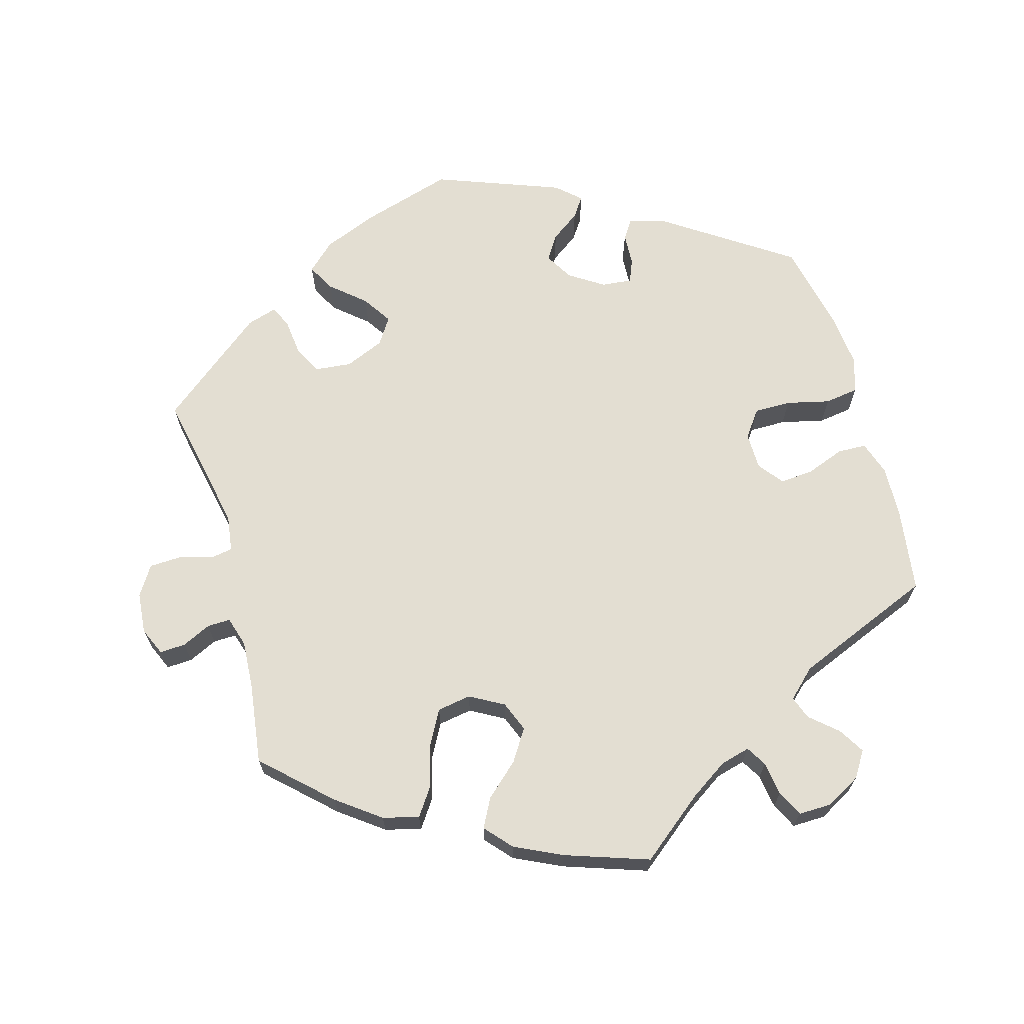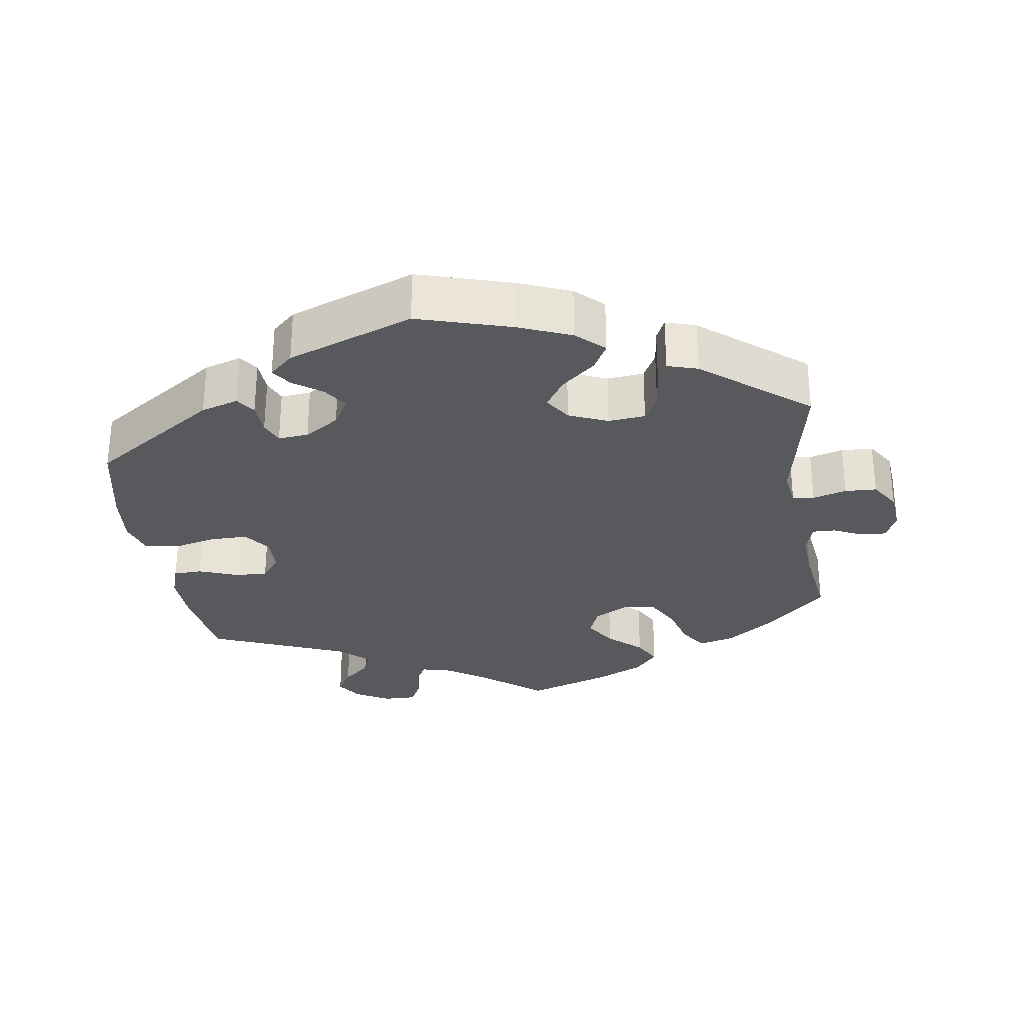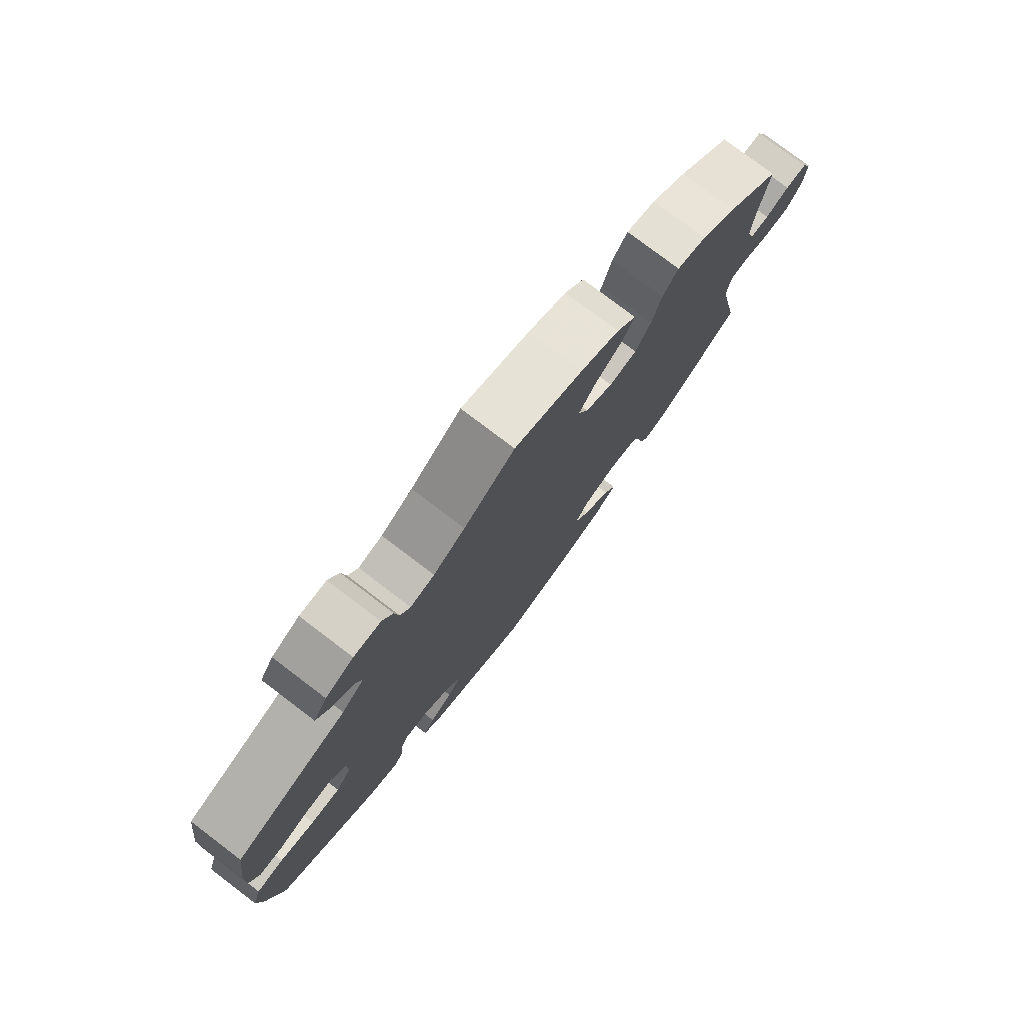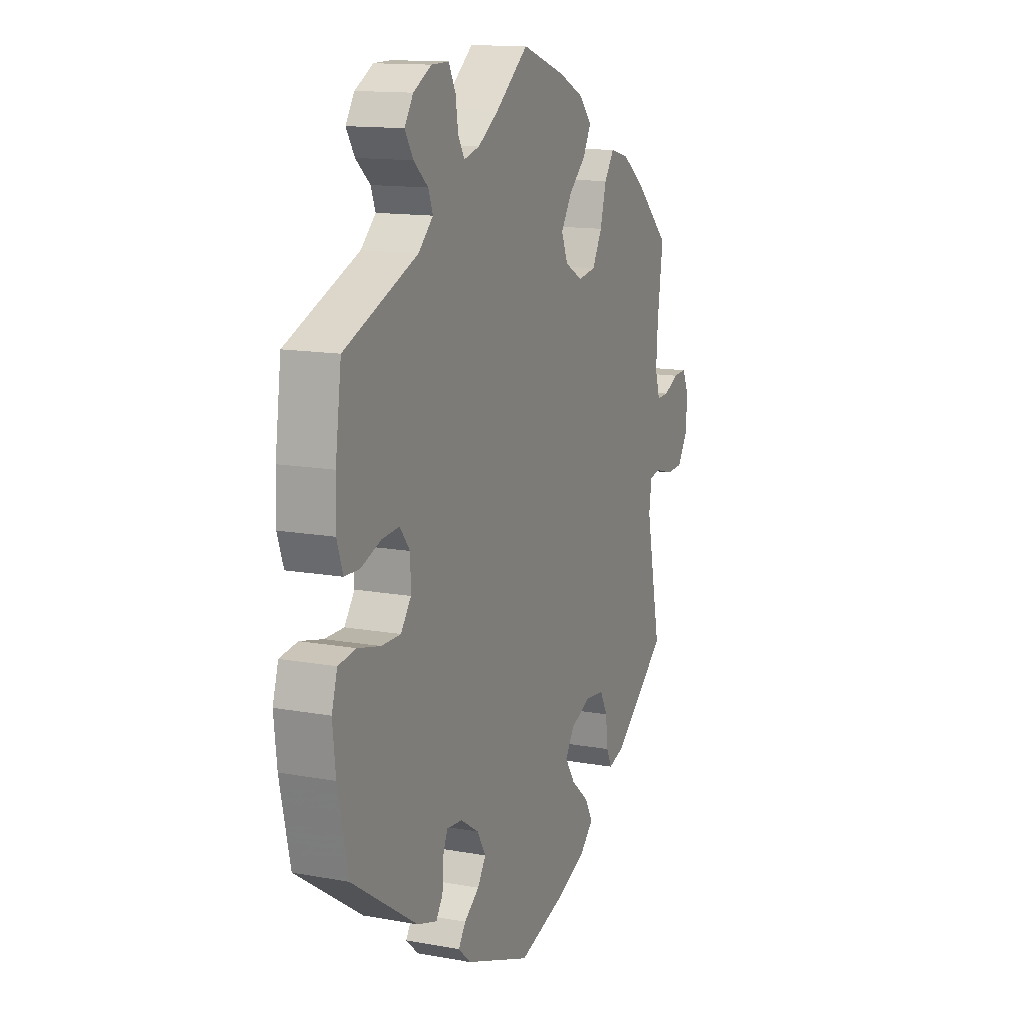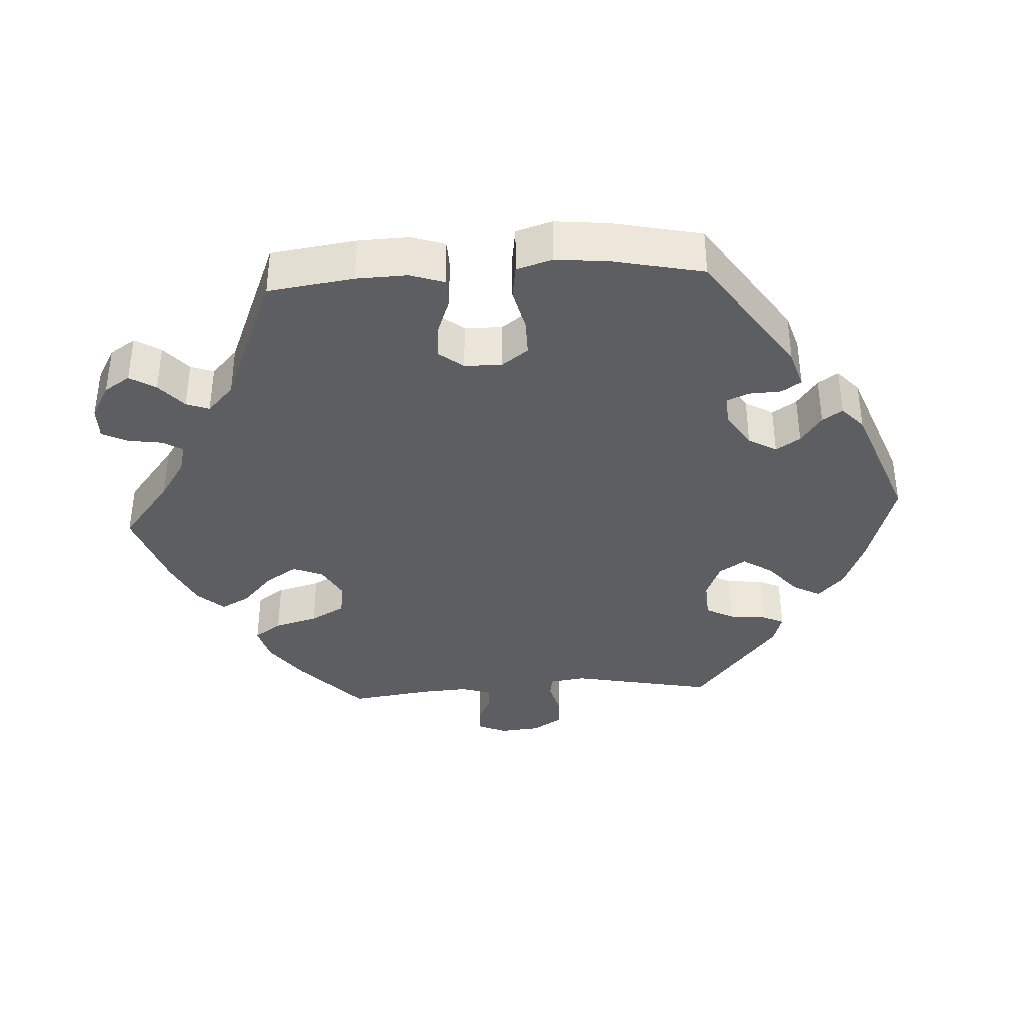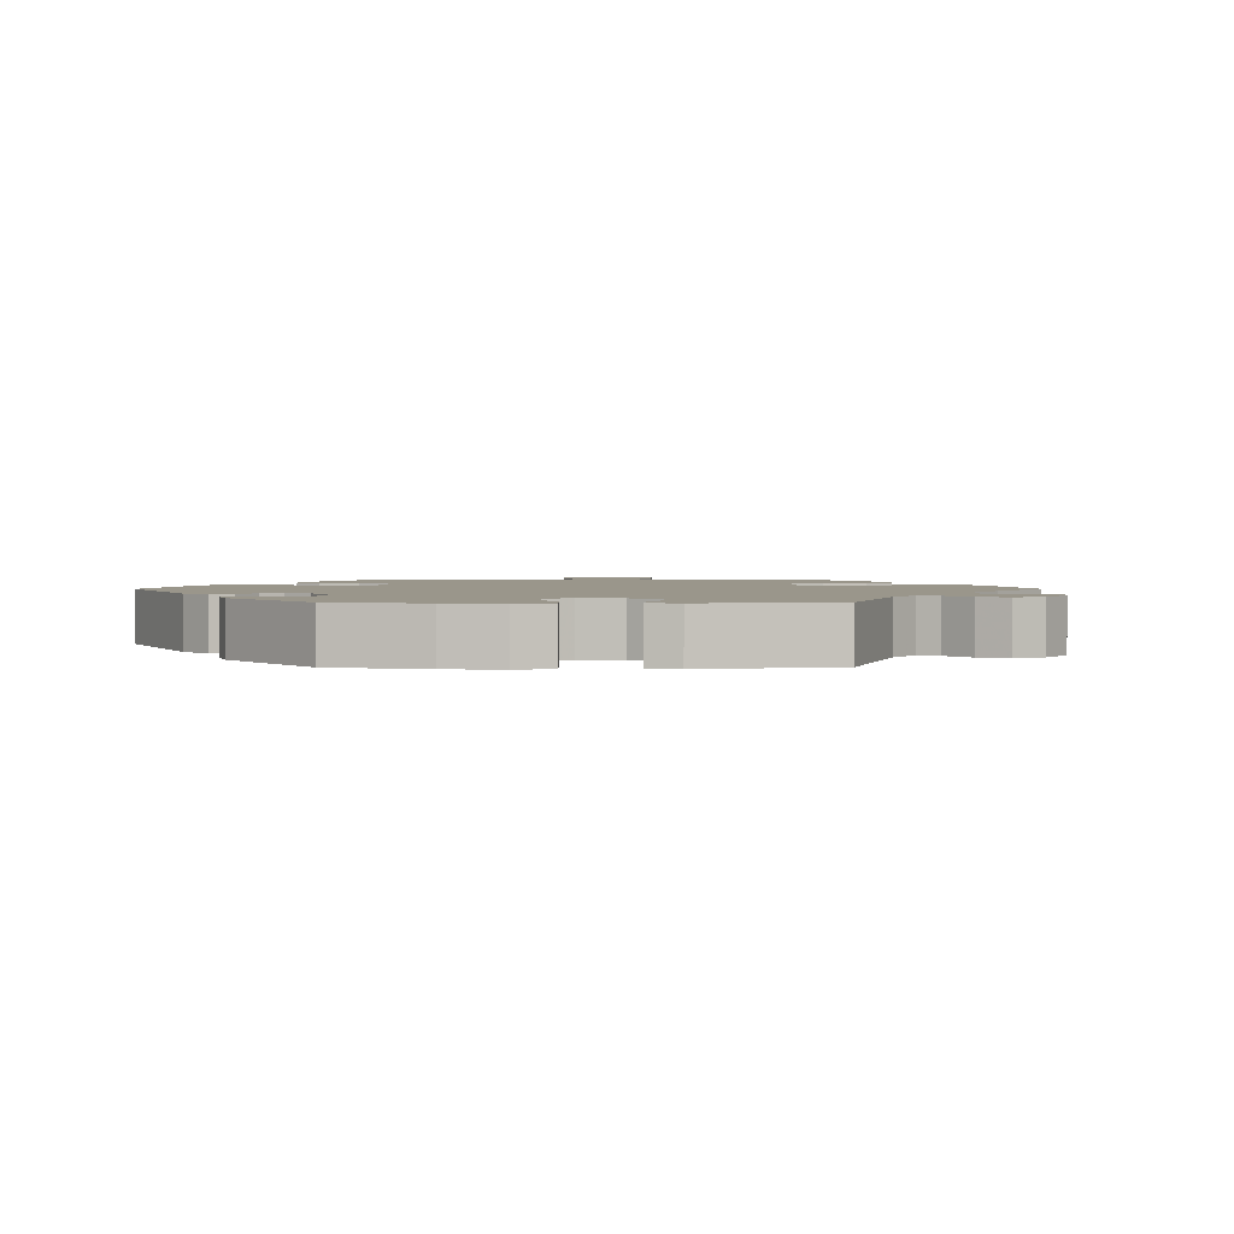
<metadata>
{"format":"obj","ext":"obj","renderer":"f3d","projection":"perspective","resolution":1024,"background":"white","views":[{"elev":67.4,"azim":-15.6,"up":"+Y"},{"elev":-29.5,"azim":-171.3,"up":"+Y"},{"elev":78.2,"azim":127.2,"up":"+Z"},{"elev":13.4,"azim":112.6,"up":"+Z"},{"elev":-37.5,"azim":93.6,"up":"+Y"},{"elev":2.3,"azim":-150.3,"up":"+Y"}]}
</metadata>
<code>
v 0.326 0.07 -0.406
v 0.274 0.07 -0.422
v 0.256 0.07 -0.395
v 0.254 0.07 -0.35
v 0.241 0.07 -0.318
v 0.199 0.07 -0.322
v 0.151 0.07 -0.353
v 0.128 0.07 -0.392
v 0.15 0.07 -0.426
v 0.19 0.07 -0.455
v 0.209 0.07 -0.483
v 0.176 0.07 -0.513
v 0.001 0.07 -0.578
v -0.128 0.07 -0.539
v -0.201 0.07 -0.509
v -0.239 0.07 -0.473
v -0.218 0.07 -0.435
v -0.171 0.07 -0.395
v -0.144 0.07 -0.354
v -0.168 0.07 -0.317
v -0.222 0.07 -0.294
v -0.273 0.07 -0.299
v -0.293 0.07 -0.337
v -0.299 0.07 -0.389
v -0.313 0.07 -0.419
v -0.355 0.07 -0.406
v -0.5 0.07 -0.289
v -0.46 0.07 -0.091
v -0.467 0.07 -0.041
v -0.497 0.07 -0.036
v -0.544 0.07 -0.049
v -0.588 0.07 -0.047
v -0.614 0.07 -0.006
v -0.619 0.07 0.051
v -0.602 0.07 0.09
v -0.566 0.07 0.088
v -0.526 0.07 0.069
v -0.494 0.07 0.068
v -0.481 0.07 0.11
v -0.485 0.07 0.176
v -0.5 0.07 0.289
v -0.409 0.07 0.374
v -0.349 0.07 0.418
v -0.299 0.07 0.431
v -0.273 0.07 0.393
v -0.257 0.07 0.333
v -0.231 0.07 0.285
v -0.184 0.07 0.277
v -0.137 0.07 0.303
v -0.12 0.07 0.345
v -0.148 0.07 0.389
v -0.194 0.07 0.431
v -0.215 0.07 0.471
v -0.182 0.07 0.508
v -0.116 0.07 0.539
v 0 0.07 0.578
v 0.087 0.07 0.508
v 0.141 0.07 0.472
v 0.182 0.07 0.461
v 0.199 0.07 0.489
v 0.206 0.07 0.536
v 0.224 0.07 0.572
v 0.27 0.07 0.571
v 0.318 0.07 0.544
v 0.341 0.07 0.508
v 0.319 0.07 0.472
v 0.281 0.07 0.439
v 0.269 0.07 0.407
v 0.308 0.07 0.37
v 0.501 0.07 0.29
v 0.517 0.07 0.171
v 0.519 0.07 0.1
v 0.503 0.07 0.053
v 0.463 0.07 0.052
v 0.41 0.07 0.072
v 0.364 0.07 0.076
v 0.337 0.07 0.042
v 0.336 0.07 -0.01
v 0.363 0.07 -0.047
v 0.414 0.07 -0.047
v 0.474 0.07 -0.033
v 0.521 0.07 -0.04
v 0.536 0.07 -0.09
v 0.528 0.07 -0.165
v 0.501 0.07 -0.289
v 0.326 0 -0.406
v 0.274 0 -0.422
v 0.256 0 -0.395
v 0.254 0 -0.35
v 0.241 0 -0.318
v 0.199 0 -0.322
v 0.151 0 -0.353
v 0.128 0 -0.392
v 0.15 0 -0.426
v 0.19 0 -0.455
v 0.209 0 -0.483
v 0.176 0 -0.513
v 0.001 0 -0.578
v -0.128 0 -0.539
v -0.201 0 -0.509
v -0.239 0 -0.473
v -0.218 0 -0.435
v -0.171 0 -0.395
v -0.144 0 -0.354
v -0.168 0 -0.317
v -0.222 0 -0.294
v -0.273 0 -0.299
v -0.293 0 -0.337
v -0.299 0 -0.389
v -0.313 0 -0.419
v -0.355 0 -0.406
v -0.5 0 -0.289
v -0.46 0 -0.091
v -0.467 0 -0.041
v -0.497 0 -0.036
v -0.544 0 -0.049
v -0.588 0 -0.047
v -0.614 0 -0.006
v -0.619 0 0.051
v -0.602 0 0.09
v -0.566 0 0.088
v -0.526 0 0.069
v -0.494 0 0.068
v -0.481 0 0.11
v -0.485 0 0.176
v -0.5 0 0.289
v -0.409 0 0.374
v -0.349 0 0.418
v -0.299 0 0.431
v -0.273 0 0.393
v -0.257 0 0.333
v -0.231 0 0.285
v -0.184 0 0.277
v -0.137 0 0.303
v -0.12 0 0.345
v -0.148 0 0.389
v -0.194 0 0.431
v -0.215 0 0.471
v -0.182 0 0.508
v -0.116 0 0.539
v 0 0 0.578
v 0.087 0 0.508
v 0.141 0 0.472
v 0.182 0 0.461
v 0.199 0 0.489
v 0.206 0 0.536
v 0.224 0 0.572
v 0.27 0 0.571
v 0.318 0 0.544
v 0.341 0 0.508
v 0.319 0 0.472
v 0.281 0 0.439
v 0.269 0 0.407
v 0.308 0 0.37
v 0.501 0 0.29
v 0.517 0 0.171
v 0.519 0 0.1
v 0.503 0 0.053
v 0.463 0 0.052
v 0.41 0 0.072
v 0.364 0 0.076
v 0.337 0 0.042
v 0.336 0 -0.01
v 0.363 0 -0.047
v 0.414 0 -0.047
v 0.474 0 -0.033
v 0.521 0 -0.04
v 0.536 0 -0.09
v 0.528 0 -0.165
v 0.501 0 -0.289
f 80 81 82 83
f 79 80 83 84
f 72 73 74 75
f 72 75 76
f 69 70 71 72
f 68 69 72 76
f 64 65 66 67
f 64 67 68
f 63 64 68
f 60 61 62 63
f 59 60 63 68
f 58 59 68 76
f 54 55 56 57
f 51 52 53 54
f 50 51 54 57
f 49 50 57 58
f 43 44 45 46
f 43 46 47
f 40 41 42 43
f 39 40 43 47
f 38 39 47 48
f 34 35 36 37
f 34 37 38
f 33 34 38
f 30 31 32 33
f 29 30 33 38
f 25 26 27 28
f 23 24 25 28
f 22 23 28 29
f 21 22 29 38
f 15 16 17 18
f 15 18 19
f 14 15 19
f 13 14 19
f 12 13 19
f 9 10 11 12
f 8 9 12 19
f 7 8 19 20
f 1 2 3 4
f 1 4 5
f 79 84 85 1
f 49 58 76 77
f 49 77 78
f 6 7 20 21
f 5 6 21 38
f 78 79 1 5
f 48 49 78
f 5 38 48 78
f 168 167 166 165
f 169 168 165 164
f 160 159 158 157
f 161 160 157
f 157 156 155 154
f 161 157 154 153
f 152 151 150 149
f 153 152 149
f 153 149 148
f 148 147 146 145
f 153 148 145 144
f 161 153 144 143
f 142 141 140 139
f 139 138 137 136
f 142 139 136 135
f 143 142 135 134
f 131 130 129 128
f 132 131 128
f 128 127 126 125
f 132 128 125 124
f 133 132 124 123
f 122 121 120 119
f 123 122 119
f 123 119 118
f 118 117 116 115
f 123 118 115 114
f 113 112 111 110
f 113 110 109 108
f 114 113 108 107
f 123 114 107 106
f 103 102 101 100
f 104 103 100
f 104 100 99
f 104 99 98
f 104 98 97
f 97 96 95 94
f 104 97 94 93
f 105 104 93 92
f 89 88 87 86
f 90 89 86
f 86 170 169 164
f 162 161 143 134
f 163 162 134
f 106 105 92 91
f 123 106 91 90
f 90 86 164 163
f 163 134 133
f 163 133 123 90
f 1 86 87 2
f 2 87 88 3
f 3 88 89 4
f 4 89 90 5
f 5 90 91 6
f 6 91 92 7
f 7 92 93 8
f 8 93 94 9
f 9 94 95 10
f 10 95 96 11
f 11 96 97 12
f 12 97 98 13
f 13 98 99 14
f 14 99 100 15
f 15 100 101 16
f 16 101 102 17
f 17 102 103 18
f 18 103 104 19
f 19 104 105 20
f 20 105 106 21
f 21 106 107 22
f 22 107 108 23
f 23 108 109 24
f 24 109 110 25
f 25 110 111 26
f 26 111 112 27
f 27 112 113 28
f 28 113 114 29
f 29 114 115 30
f 30 115 116 31
f 31 116 117 32
f 32 117 118 33
f 33 118 119 34
f 34 119 120 35
f 35 120 121 36
f 36 121 122 37
f 37 122 123 38
f 38 123 124 39
f 39 124 125 40
f 40 125 126 41
f 41 126 127 42
f 42 127 128 43
f 43 128 129 44
f 44 129 130 45
f 45 130 131 46
f 46 131 132 47
f 47 132 133 48
f 48 133 134 49
f 49 134 135 50
f 50 135 136 51
f 51 136 137 52
f 52 137 138 53
f 53 138 139 54
f 54 139 140 55
f 55 140 141 56
f 56 141 142 57
f 57 142 143 58
f 58 143 144 59
f 59 144 145 60
f 60 145 146 61
f 61 146 147 62
f 62 147 148 63
f 63 148 149 64
f 64 149 150 65
f 65 150 151 66
f 66 151 152 67
f 67 152 153 68
f 68 153 154 69
f 69 154 155 70
f 70 155 156 71
f 71 156 157 72
f 72 157 158 73
f 73 158 159 74
f 74 159 160 75
f 75 160 161 76
f 76 161 162 77
f 77 162 163 78
f 78 163 164 79
f 79 164 165 80
f 80 165 166 81
f 81 166 167 82
f 82 167 168 83
f 83 168 169 84
f 84 169 170 85
f 85 170 86 1

</code>
